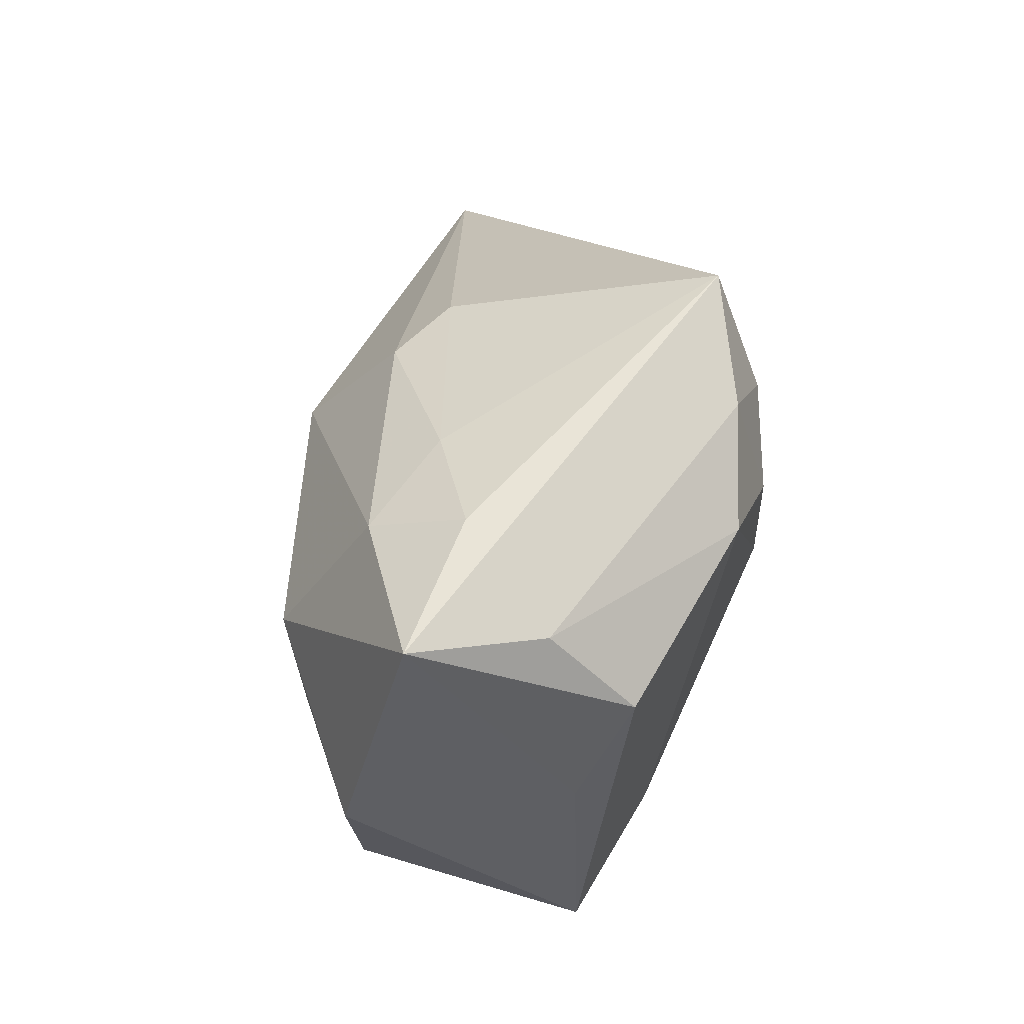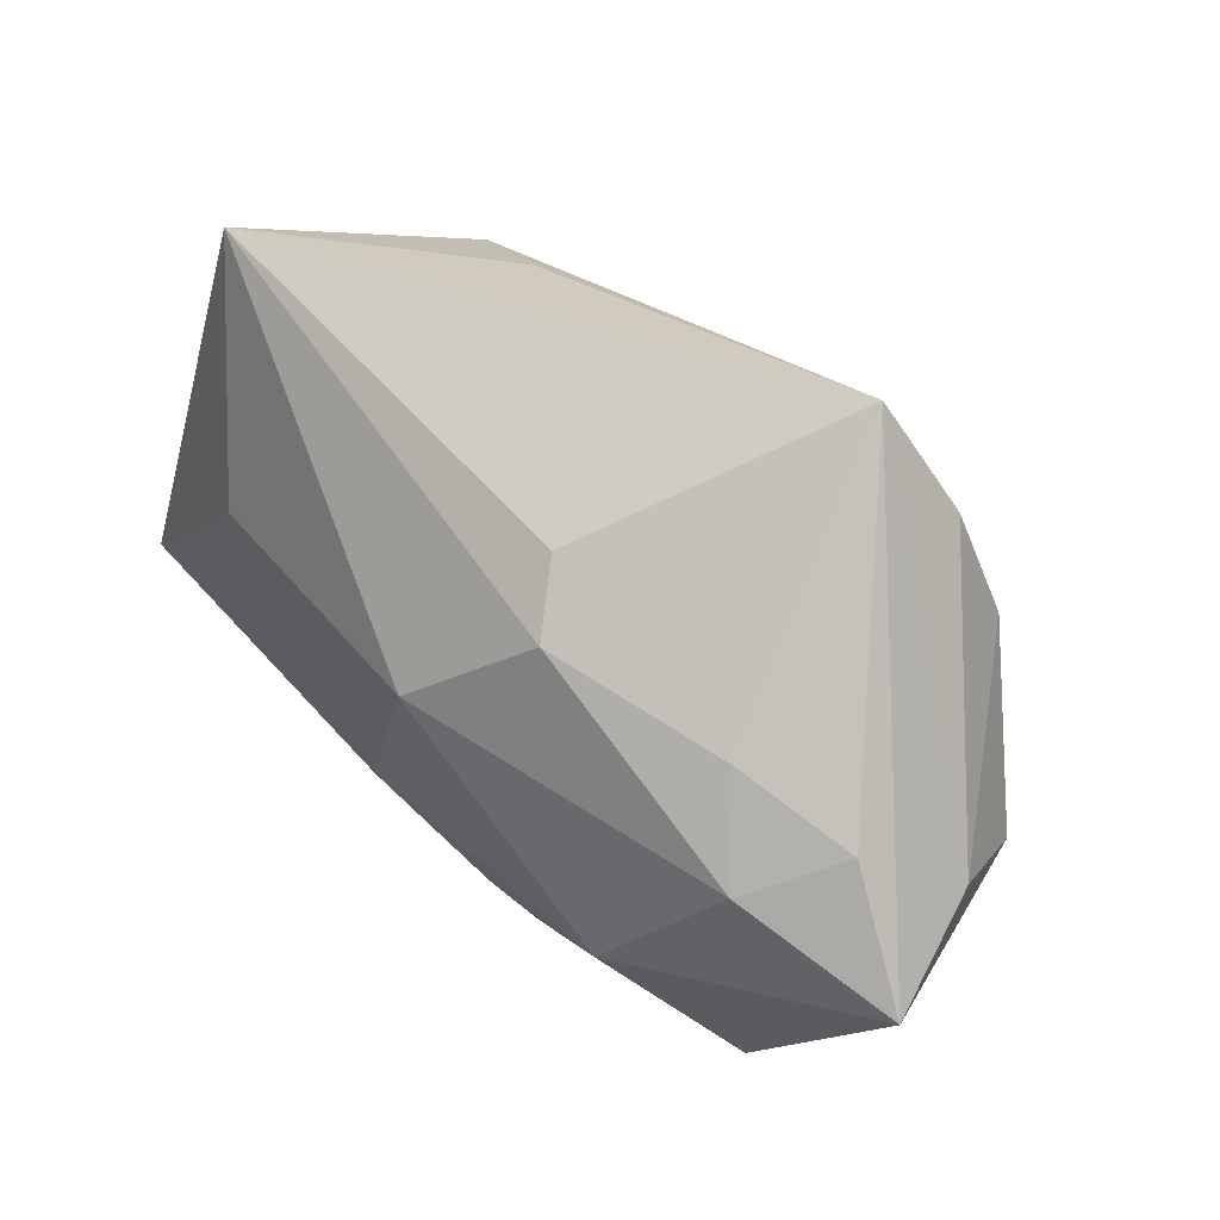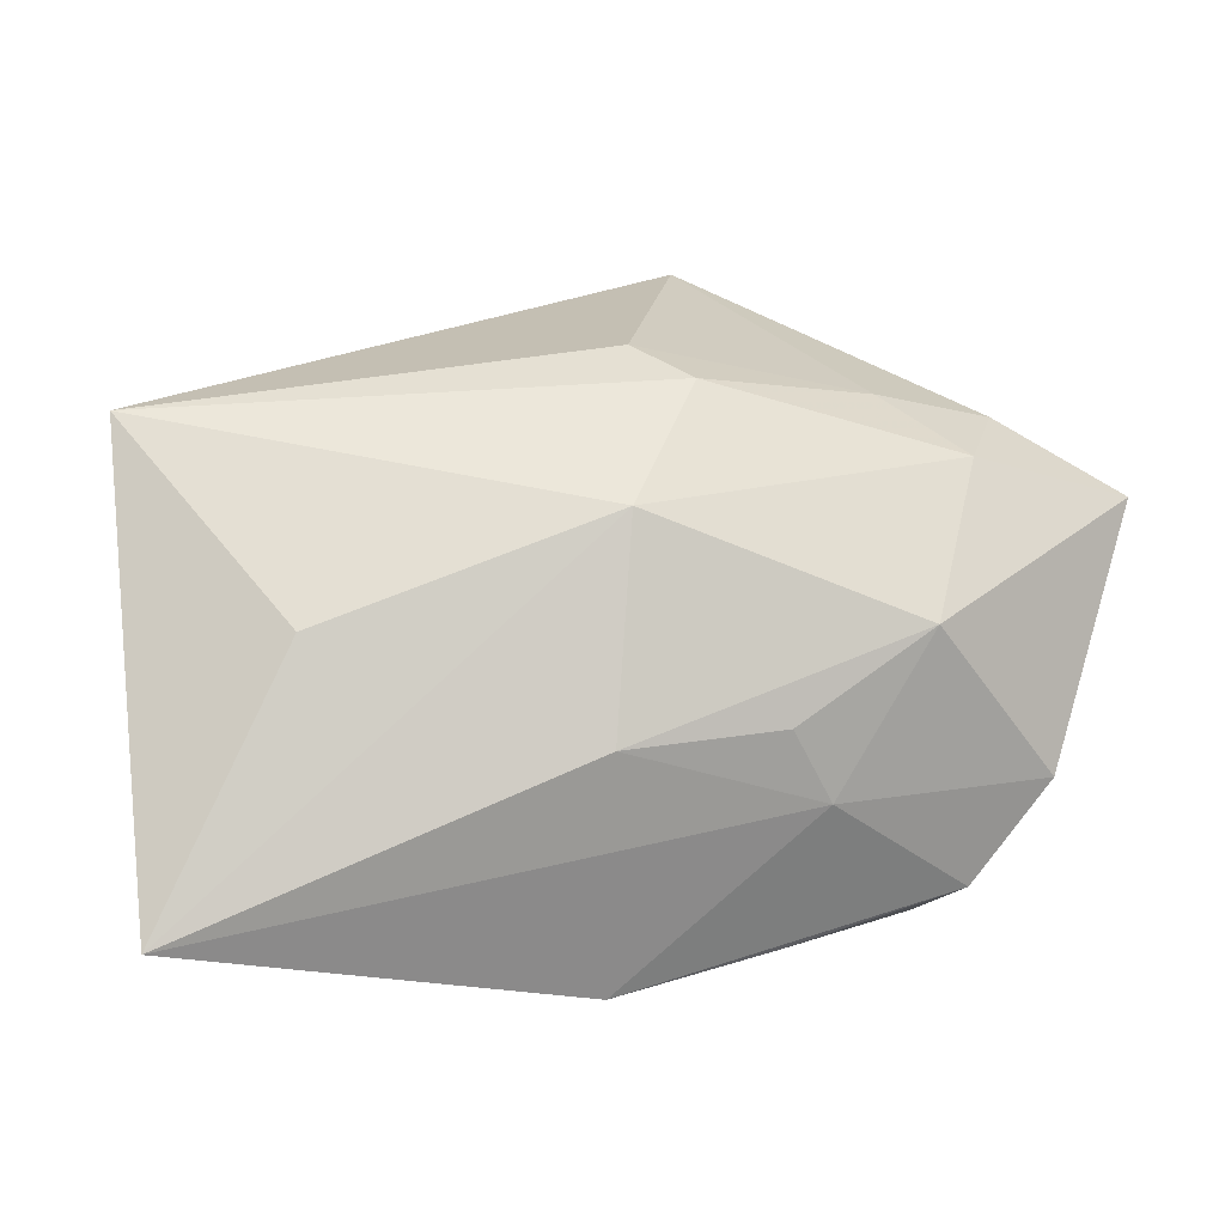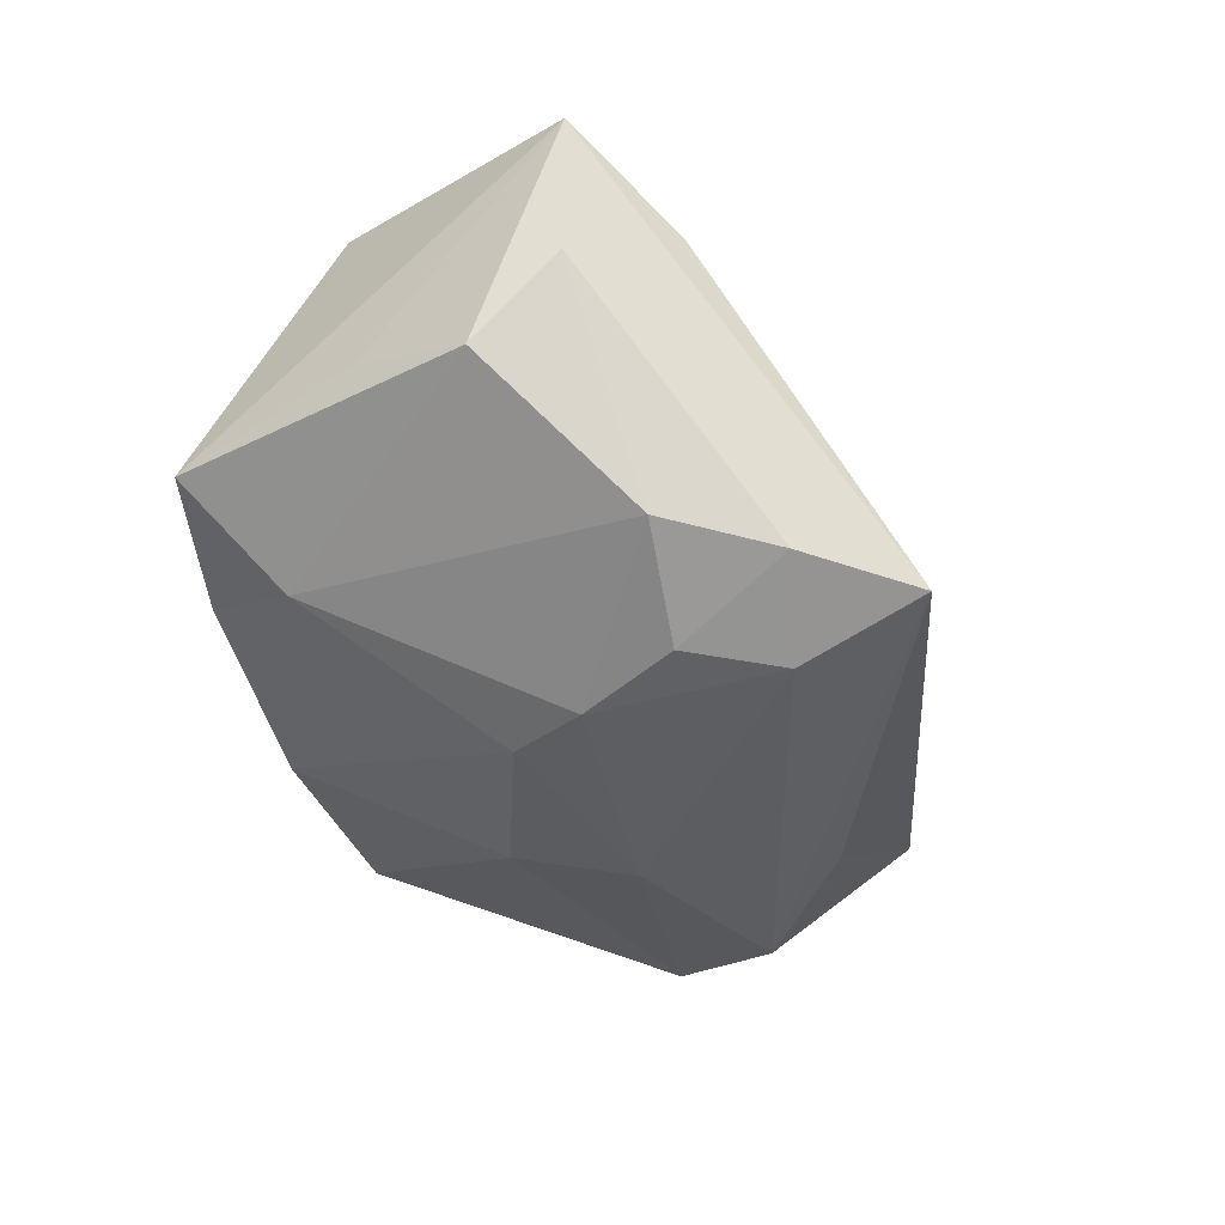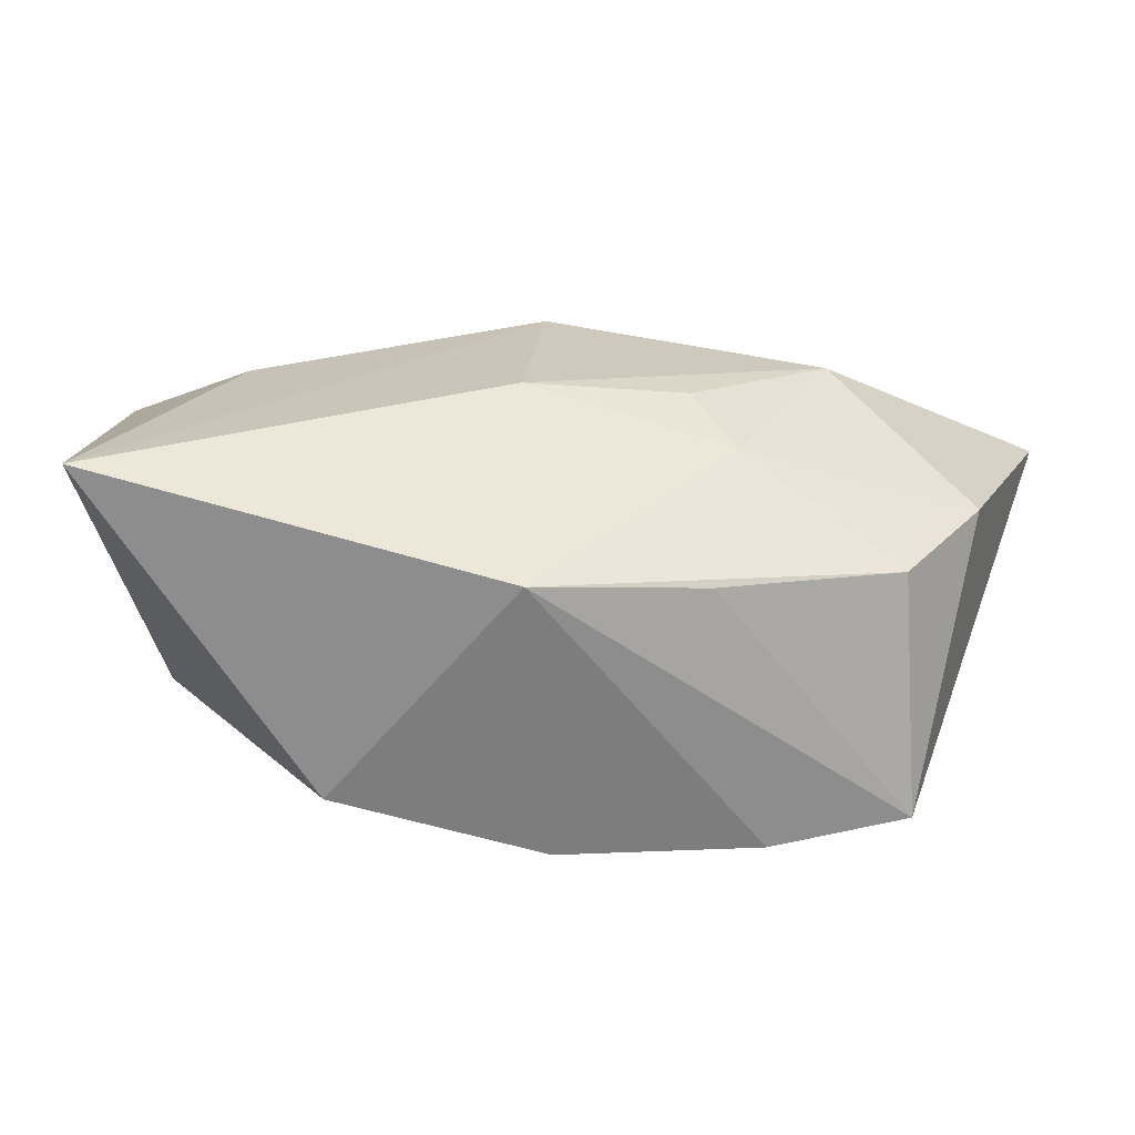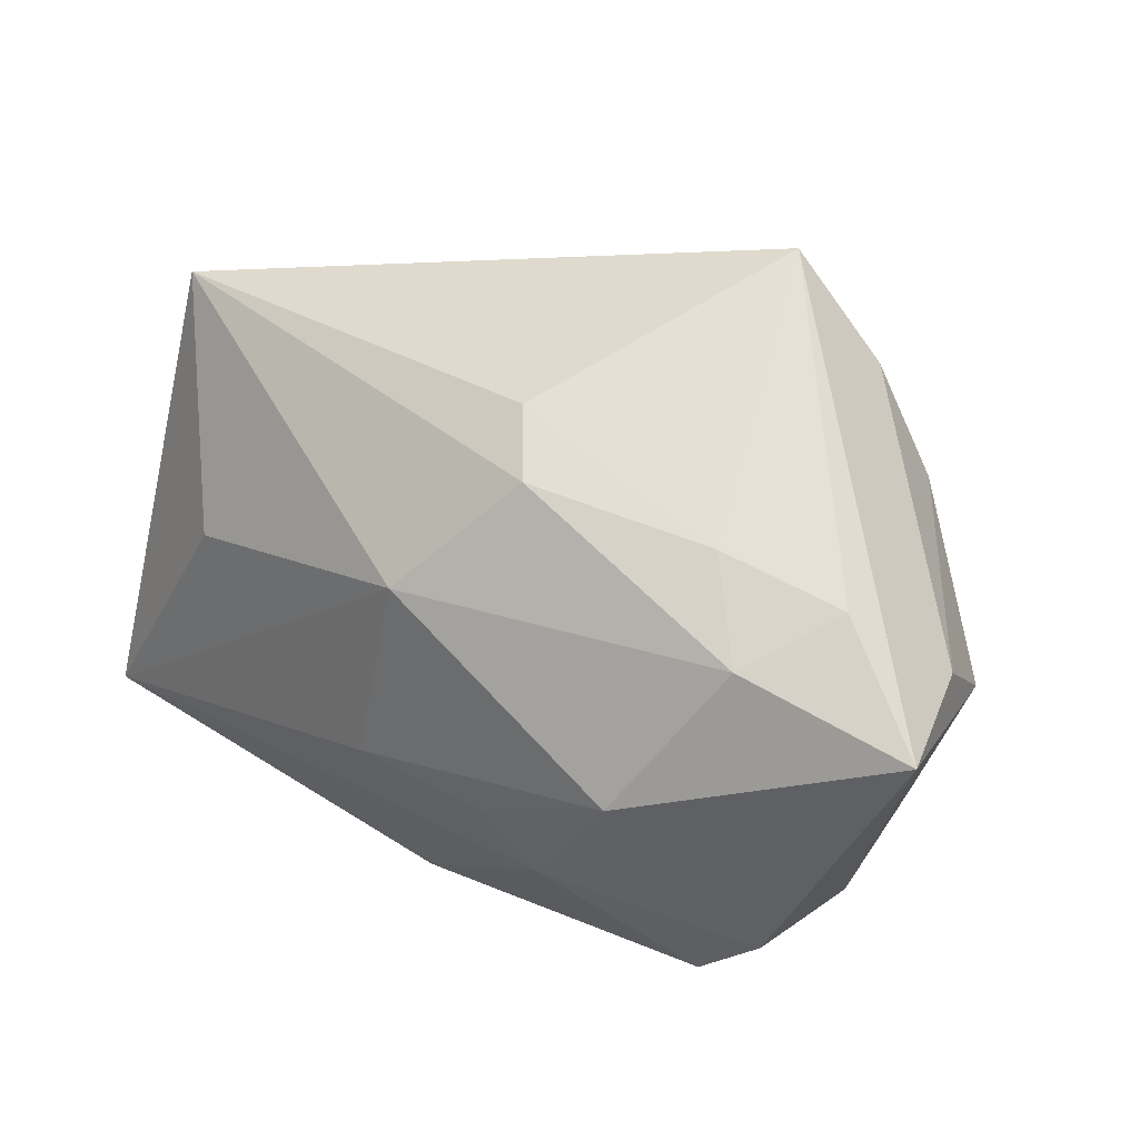
<metadata>
{"format":"obj","ext":"obj","renderer":"f3d","projection":"perspective","resolution":1024,"background":"white","views":[{"elev":28.1,"azim":85.6,"up":"+Y"},{"elev":68.6,"azim":43.6,"up":"+Y"},{"elev":4.3,"azim":-17.2,"up":"+Y"},{"elev":-45.7,"azim":108.1,"up":"+Z"},{"elev":-59.1,"azim":-7.1,"up":"+Y"},{"elev":41.5,"azim":35.9,"up":"+Y"}]}
</metadata>
<code>
v -0.003592 0.01165 0.01771
v 0.01103 0.0302 -0.01756
v 0.003876 0.0209 0.009928
v -0.03192 -0.001731 -0.01343
v 0.02534 0.015 0.01285
v -0.03619 -0.004108 -0.00253
v 0.0005635 -0.02509 -0.01029
v 0.01141 -0.01041 0.01907
v 0.03659 0.01053 -0.0009664
v 0.01917 0.002798 0.02046
v -0.01055 0.001268 -0.01966
v 0.007396 -0.003066 -0.02066
v -0.004344 -0.02509 0.01361
v 0.007688 -0.004534 0.02046
v 0.009706 -0.02214 0.01346
v 0.03107 -0.009634 0.01568
v 0.01696 -0.02502 -0.007556
v 0.02461 -0.01807 0.01426
v 0.03032 0.01798 0.005157
v -0.007343 -0.008683 -0.01772
v 0.01507 0.01193 -0.02172
v 0.01106 0.003577 -0.02203
v 0.01968 0.01977 0.006648
v 0.01044 0.01956 -0.02161
v -0.02791 0.007498 -0.01607
v 0.0357 0.003137 -0.008025
v -0.02736 0.00289 0.0144
v 0.01893 0.02177 -0.01831
v -0.03869 -0.01903 0.01623
v 0.0332 -0.006823 -0.003577
v 0.02798 -0.02353 -0.004417
v -0.005666 -0.005659 0.02029
v -0.02015 0.01561 -0.01396
v 0.03987 0.01167 0.01054
v -0.01742 -0.02509 -0.007142
v 0.0001304 0.02351 0.004741
v 0.0247 0.01304 -0.0178
v 0.01979 -0.01701 -0.01149
v -0.03869 0.01845 0.001264
f 29 35 13
f 8 29 13
f 35 29 4
f 13 35 7
f 1 39 27
f 27 29 1
f 39 29 27
f 32 10 1
f 1 29 32
f 29 8 32
f 1 10 5
f 5 10 34
f 36 2 39
f 13 31 15
f 34 10 16
f 10 8 16
f 16 31 34
f 35 4 20
f 12 7 20
f 20 7 35
f 12 20 11
f 11 20 4
f 6 29 39
f 39 4 6
f 6 4 29
f 39 2 33
f 38 7 12
f 14 8 10
f 10 32 14
f 14 32 8
f 31 38 26
f 26 38 37
f 24 2 28
f 28 21 24
f 37 21 28
f 34 2 19
f 19 5 34
f 1 5 3
f 3 39 1
f 3 36 39
f 18 16 8
f 18 8 13
f 13 15 18
f 18 15 31
f 31 16 18
f 25 11 4
f 25 4 39
f 39 33 25
f 24 11 25
f 25 2 24
f 25 33 2
f 17 38 31
f 7 38 17
f 17 31 13
f 13 7 17
f 22 11 24
f 24 21 22
f 12 11 22
f 22 38 12
f 37 38 22
f 22 21 37
f 34 31 30
f 30 26 34
f 31 26 30
f 34 26 9
f 9 26 37
f 37 28 9
f 9 2 34
f 9 28 2
f 5 19 23
f 23 3 5
f 23 19 2
f 2 36 23
f 36 3 23

</code>
